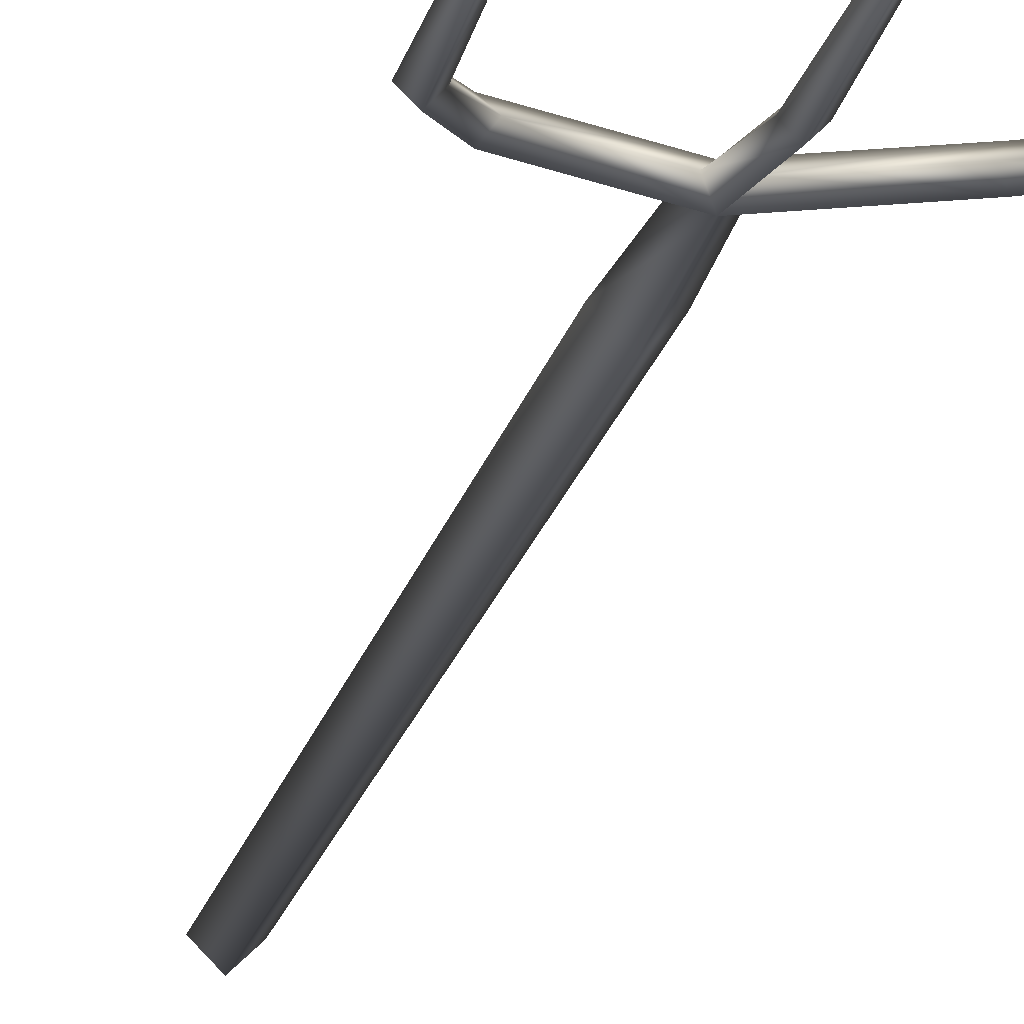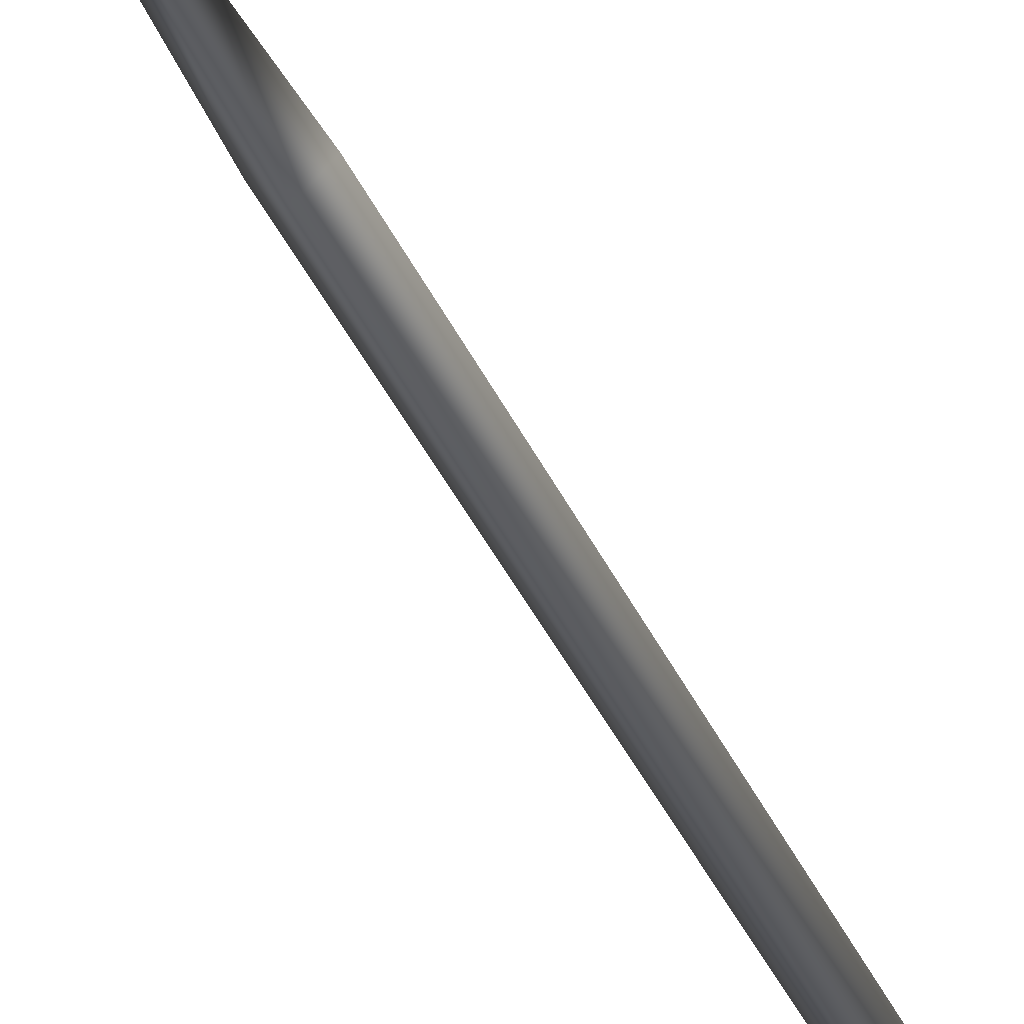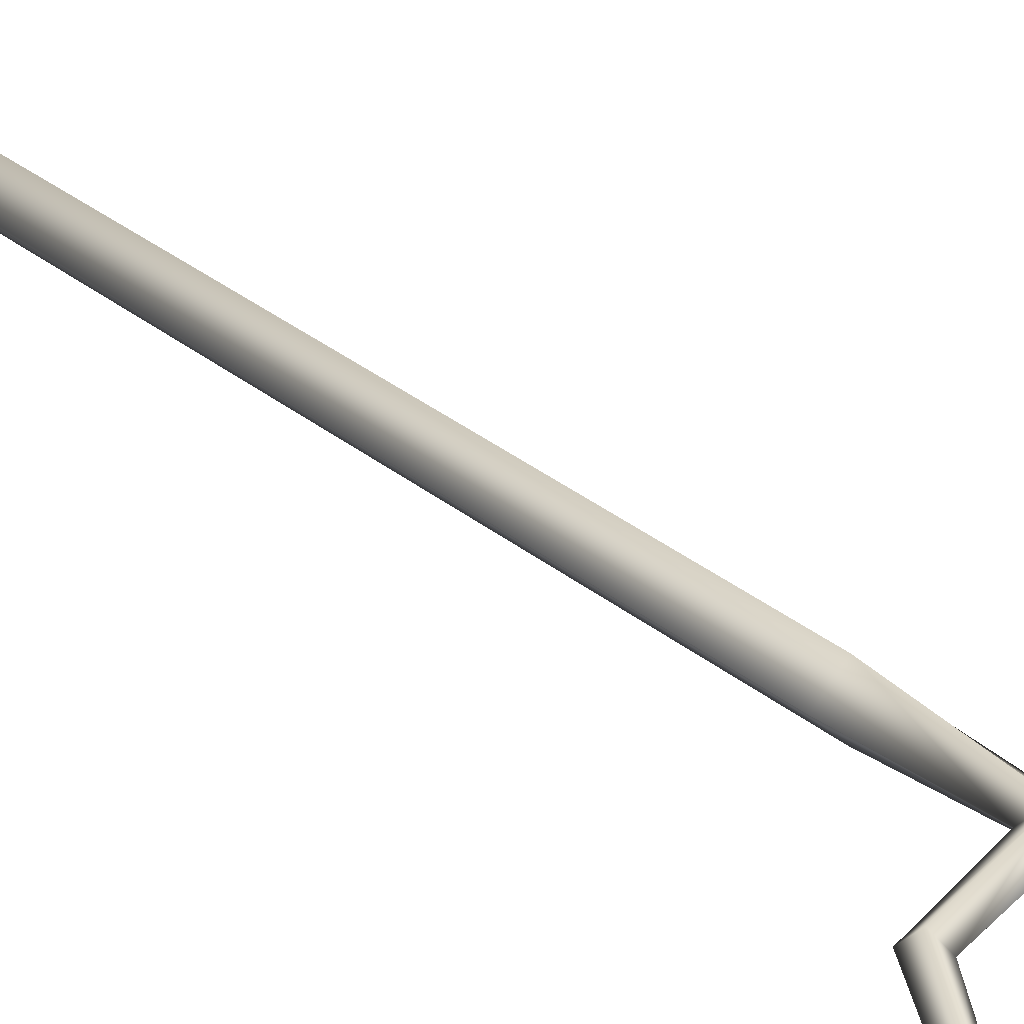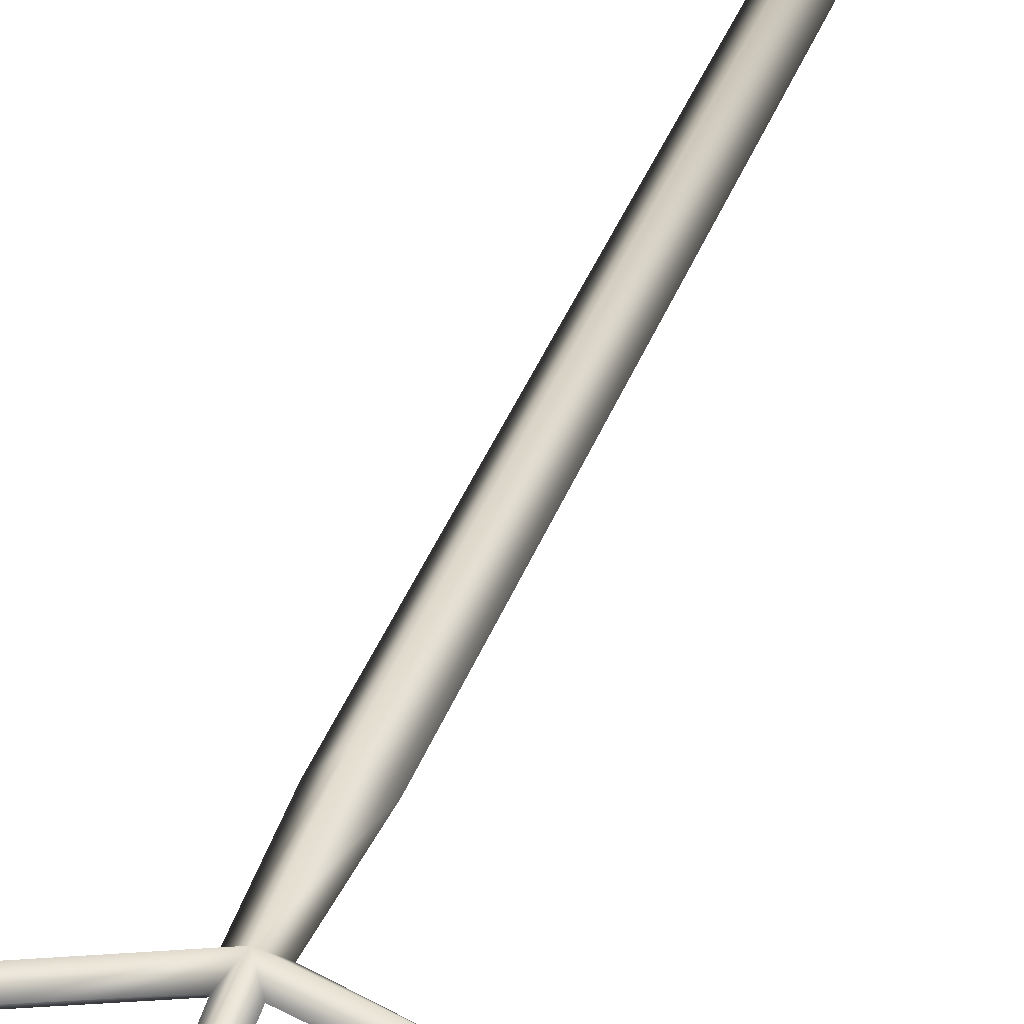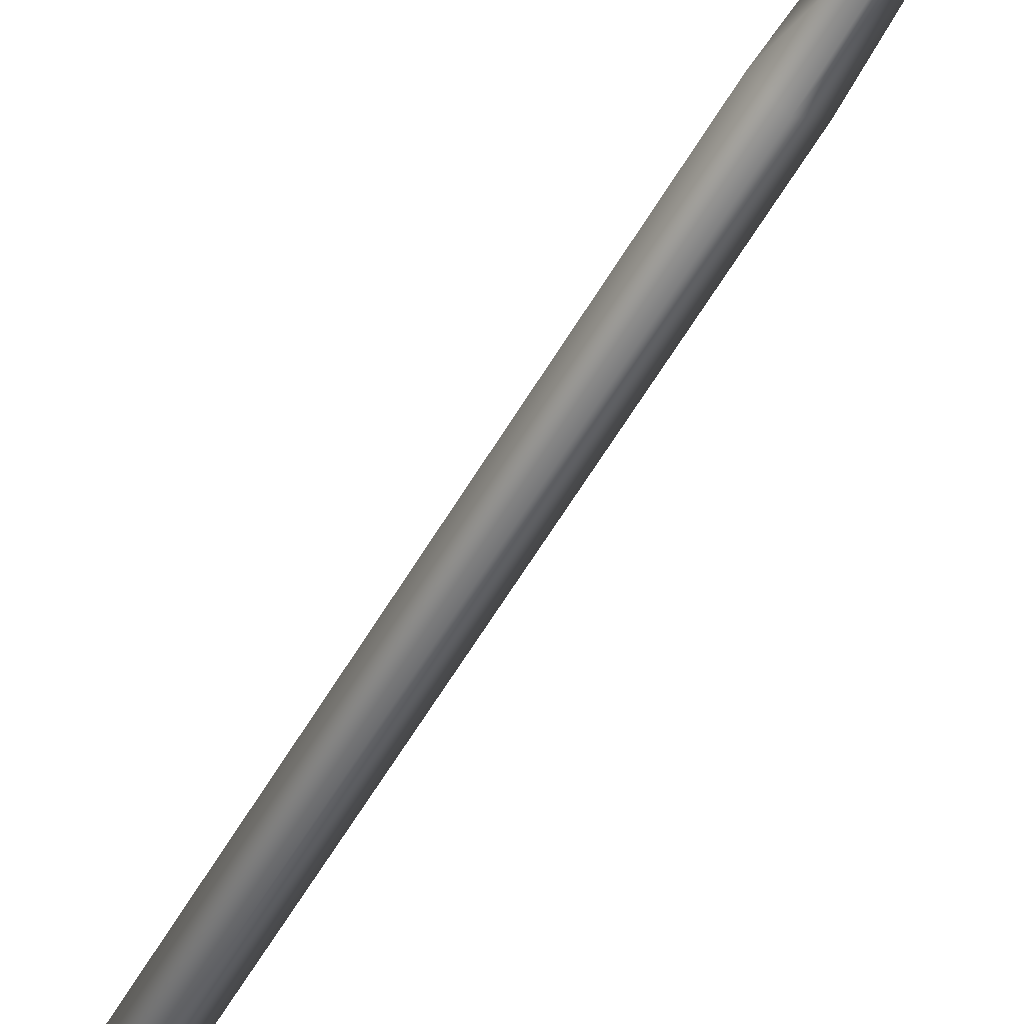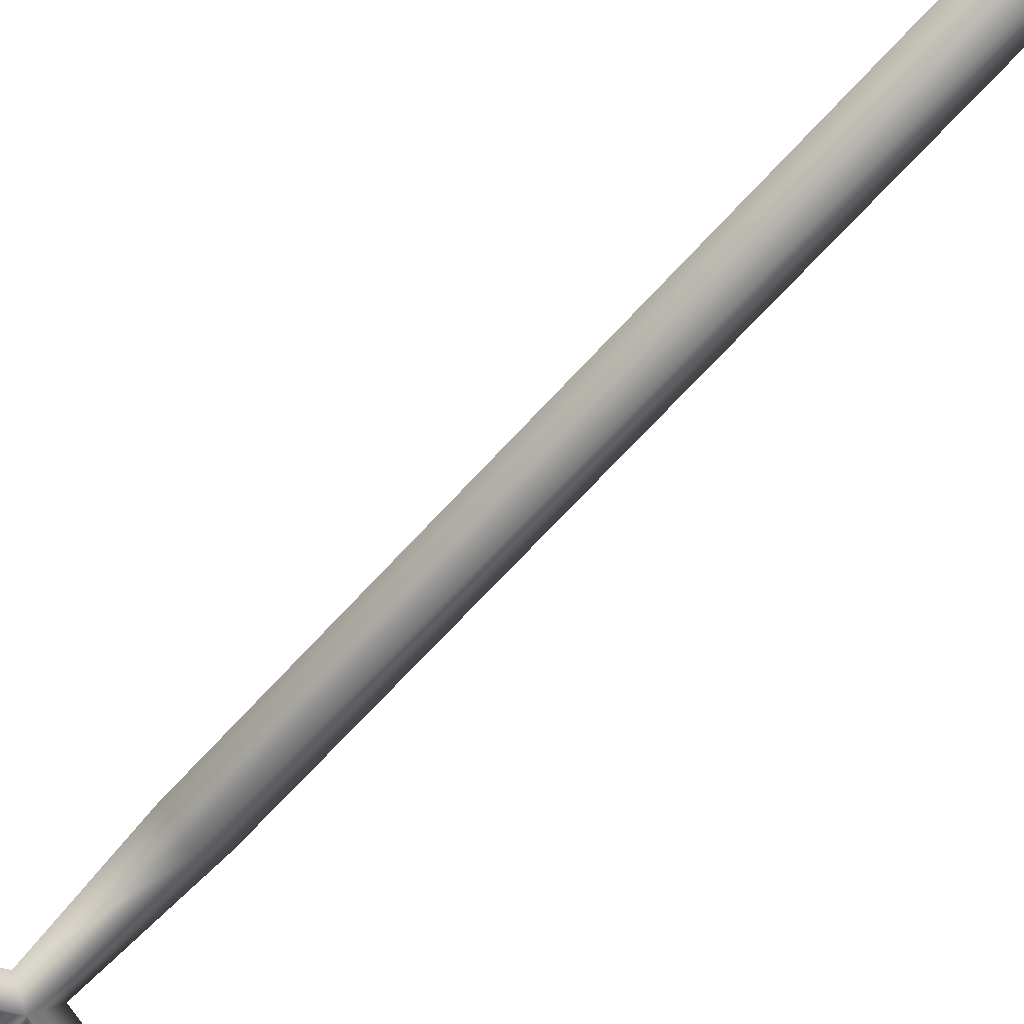
<metadata>
{"format":"obj","ext":"obj","renderer":"f3d","projection":"perspective","resolution":1024,"background":"white","views":[{"elev":-20.1,"azim":-12.7,"up":"+Y"},{"elev":-40.4,"azim":23.1,"up":"+Y"},{"elev":26.8,"azim":-37.0,"up":"+Y"},{"elev":32.2,"azim":16.5,"up":"+Y"},{"elev":-60.5,"azim":-30.5,"up":"+Y"},{"elev":-54.3,"azim":141.5,"up":"+Y"}]}
</metadata>
<code>
o pitchfork
v -0.03048 -0.006749 1.182
v 1e-06 0.02948 1.133
v 0.03228 -0.006749 1.182
v 1e-06 -0.03728 1.133
v -0.04384 -0 1.11
v 0.04384 -0 1.11
v 0.316 -0.001942 1.226
v 0.2939 0.02879 1.253
v 0.2939 -0.03659 1.253
v 0.2698 -0.006749 1.277
v 0.4007 0.06772 2.125
v -0.2939 -0.03659 1.253
v -0.2939 0.02879 1.253
v -0.2698 -0.006749 1.277
v -0.316 -0.001942 1.226
v -0.4007 0.06772 2.125
v 0.4003 -0.08603 1.819
v 0.3775 -0.06249 1.809
v 0.4003 -0.03896 1.799
v 0.4246 -0.06249 1.809
v -0.4246 -0.06249 1.809
v -0.3775 -0.06249 1.809
v -0.4003 -0.03896 1.799
v -0.4003 -0.08603 1.819
v -0.3717 -0.07227 1.485
v -0.4306 -0.07227 1.485
v -0.4002 -0.04058 1.482
v -0.4002 -0.104 1.487
v 0.3717 -0.07227 1.485
v 0.4002 -0.104 1.487
v 0.4002 -0.04058 1.482
v 0.4306 -0.07227 1.485
v 1e-06 0.06772 2.125
v 1e-06 -0.08603 1.819
v -0.02276 -0.06249 1.809
v 1e-06 -0.03896 1.799
v 0.02431 -0.06249 1.809
v -0.02855 -0.07227 1.485
v 1e-06 -0.104 1.487
v 1e-06 -0.04058 1.482
v 0.03029 -0.07227 1.485
v -0 0 -1.868
v -0.06031 -0 0.7731
v -0 0.06031 0.7731
v 0 -0.06031 0.7731
v 0.06031 0 0.7731
v -0 0.06031 -1.821
v -0 -0.06031 -1.821
v -0.06031 0 -1.821
v 0.06031 0 -1.821
f 4 6 7 9
f 17 20 11
f 18 17 11
f 20 19 11
f 19 18 11
f 4 1 14 12
f 2 13 14 1
f 2 5 15 13
f 23 21 16
f 22 23 16
f 21 24 16
f 24 22 16
f 31 29 18 19
f 32 31 19 20
f 29 30 17 18
f 30 32 20 17
f 28 25 22 24
f 26 28 24 21
f 25 27 23 22
f 27 26 21 23
f 13 15 26 27
f 14 13 27 25
f 15 12 28 26
f 12 14 25 28
f 9 7 32 30
f 10 9 30 29
f 7 8 31 32
f 8 10 29 31
f 34 37 33
f 35 34 33
f 37 36 33
f 36 35 33
f 40 38 35 36
f 41 40 36 37
f 38 39 34 35
f 39 41 37 34
f 4 3 41 39
f 1 4 39 38
f 3 2 40 41
f 2 1 38 40
f 8 7 6 2
f 8 2 3 10
f 9 10 3 4
f 12 15 5 4
f 49 47 42
f 50 47 44 46
f 49 48 45 43
f 48 50 46 45
f 44 43 5 2
f 43 45 4 5
f 45 46 6 4
f 46 44 2 6
f 42 50 48
f 42 48 49
f 42 47 50
f 43 44 47 49

</code>
